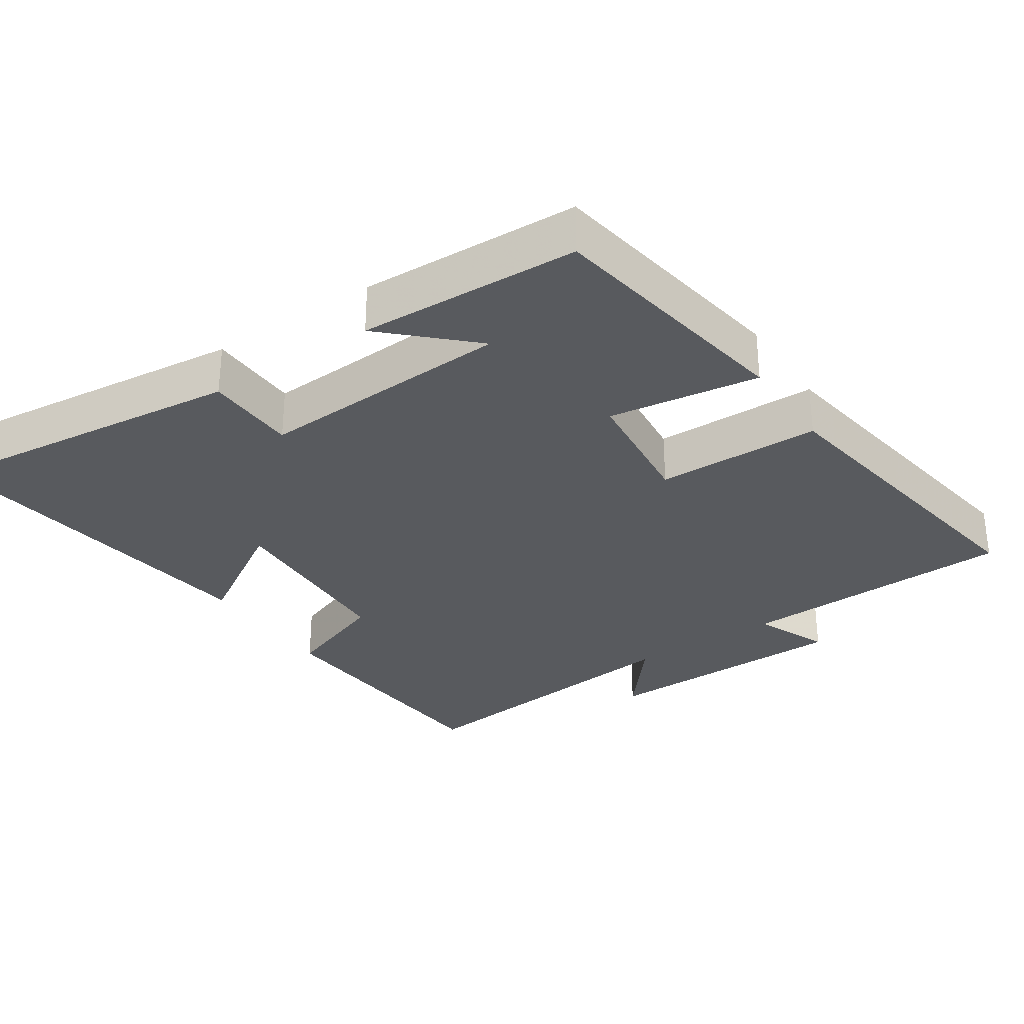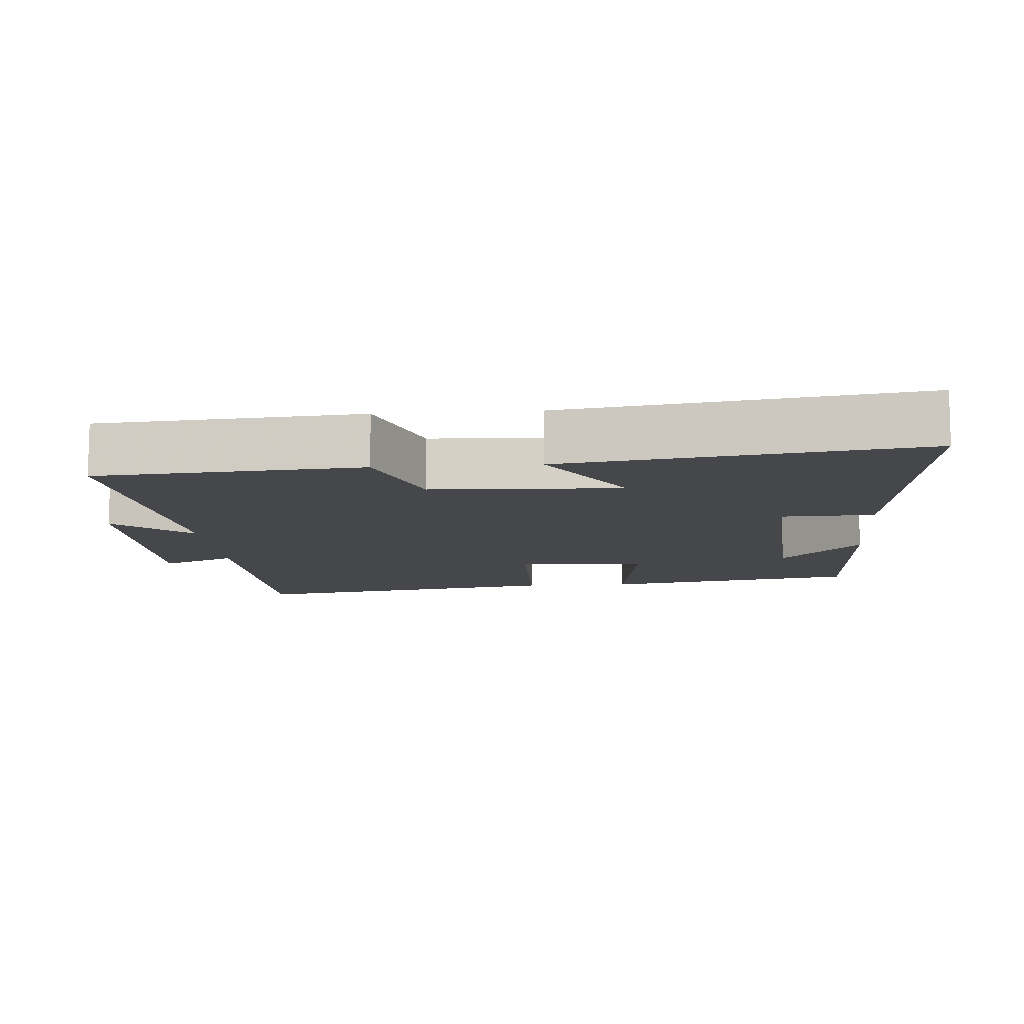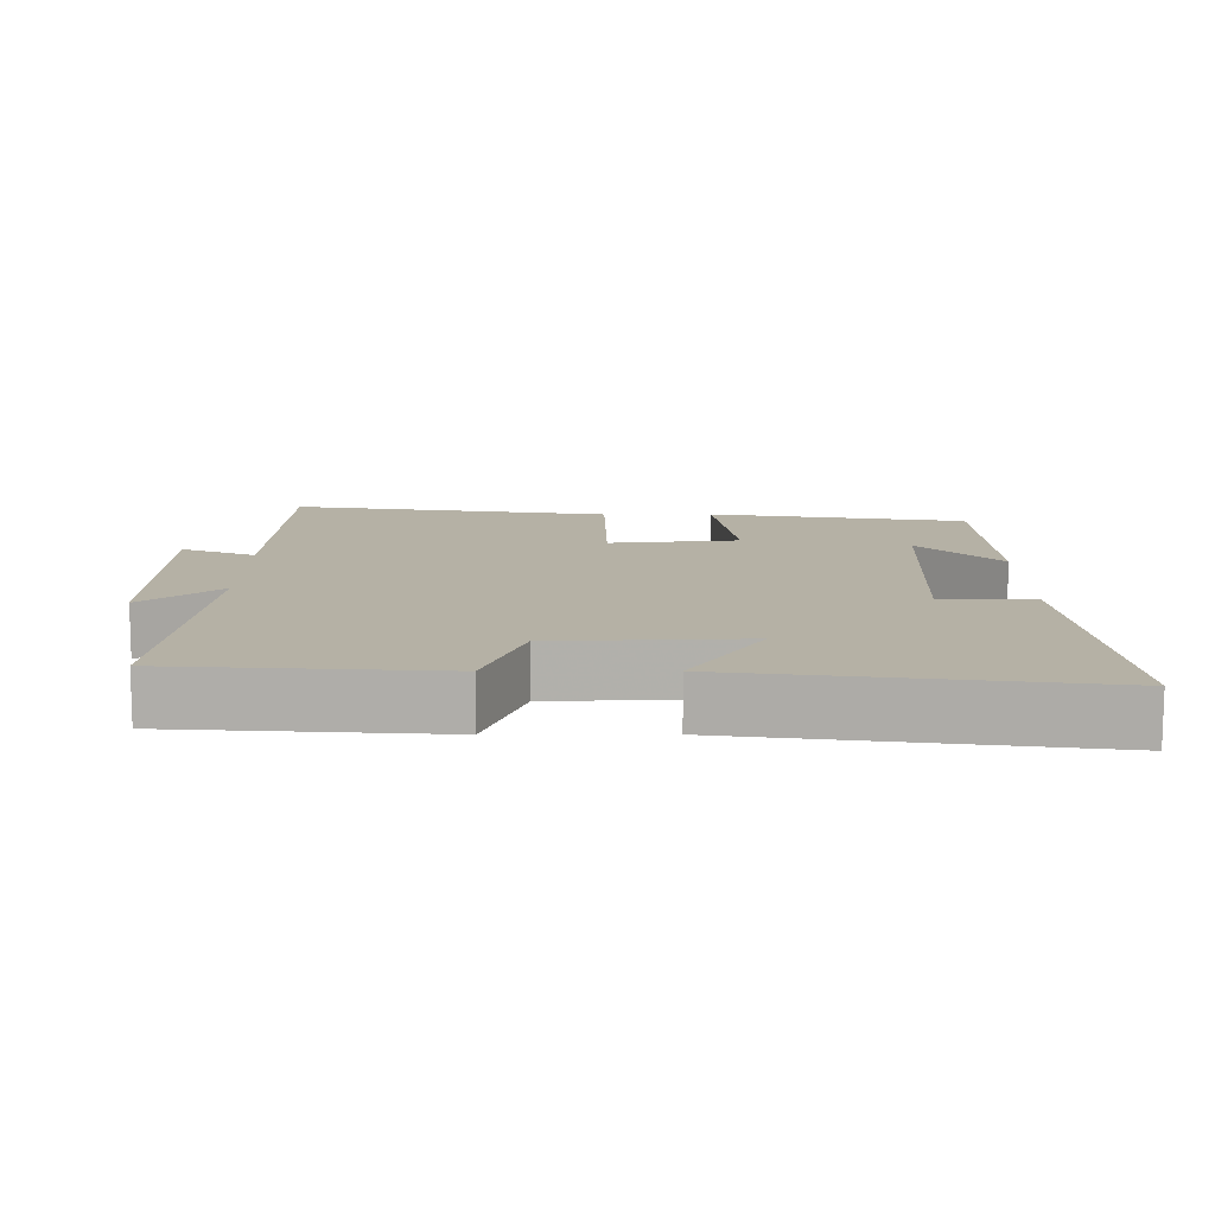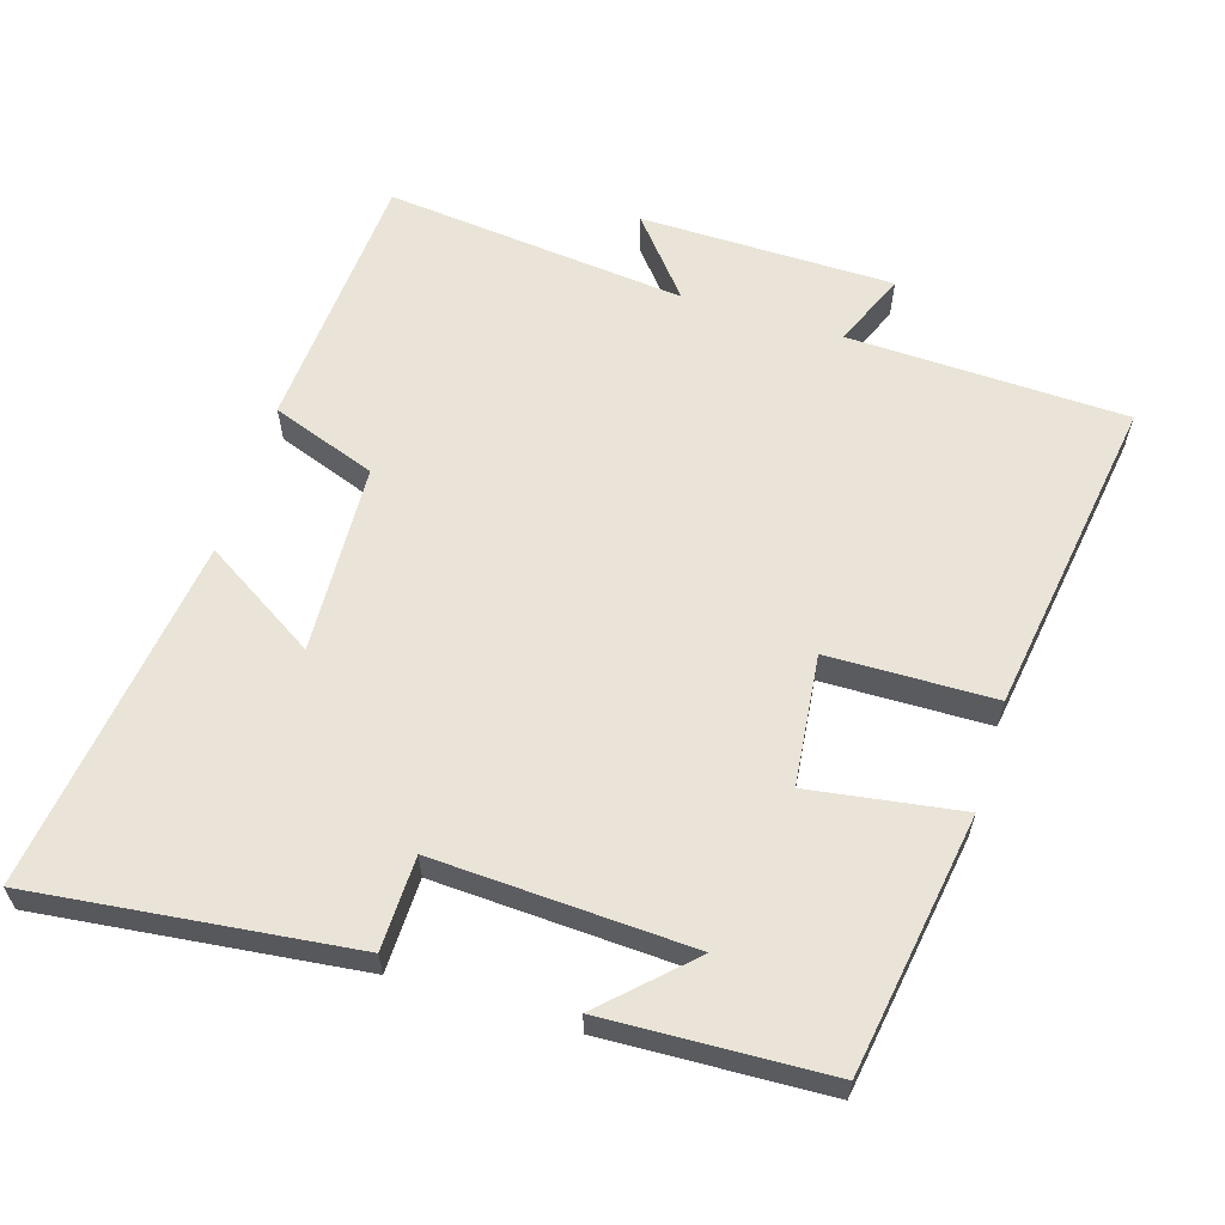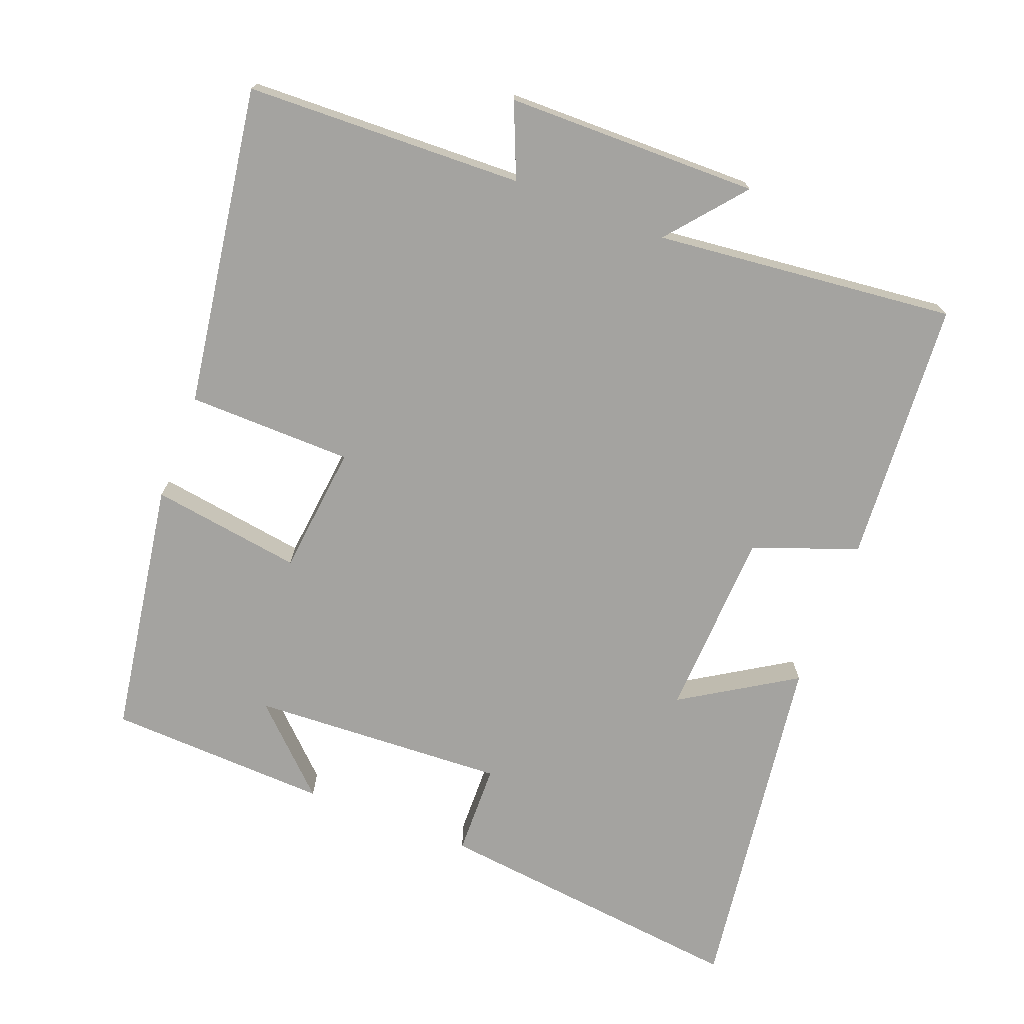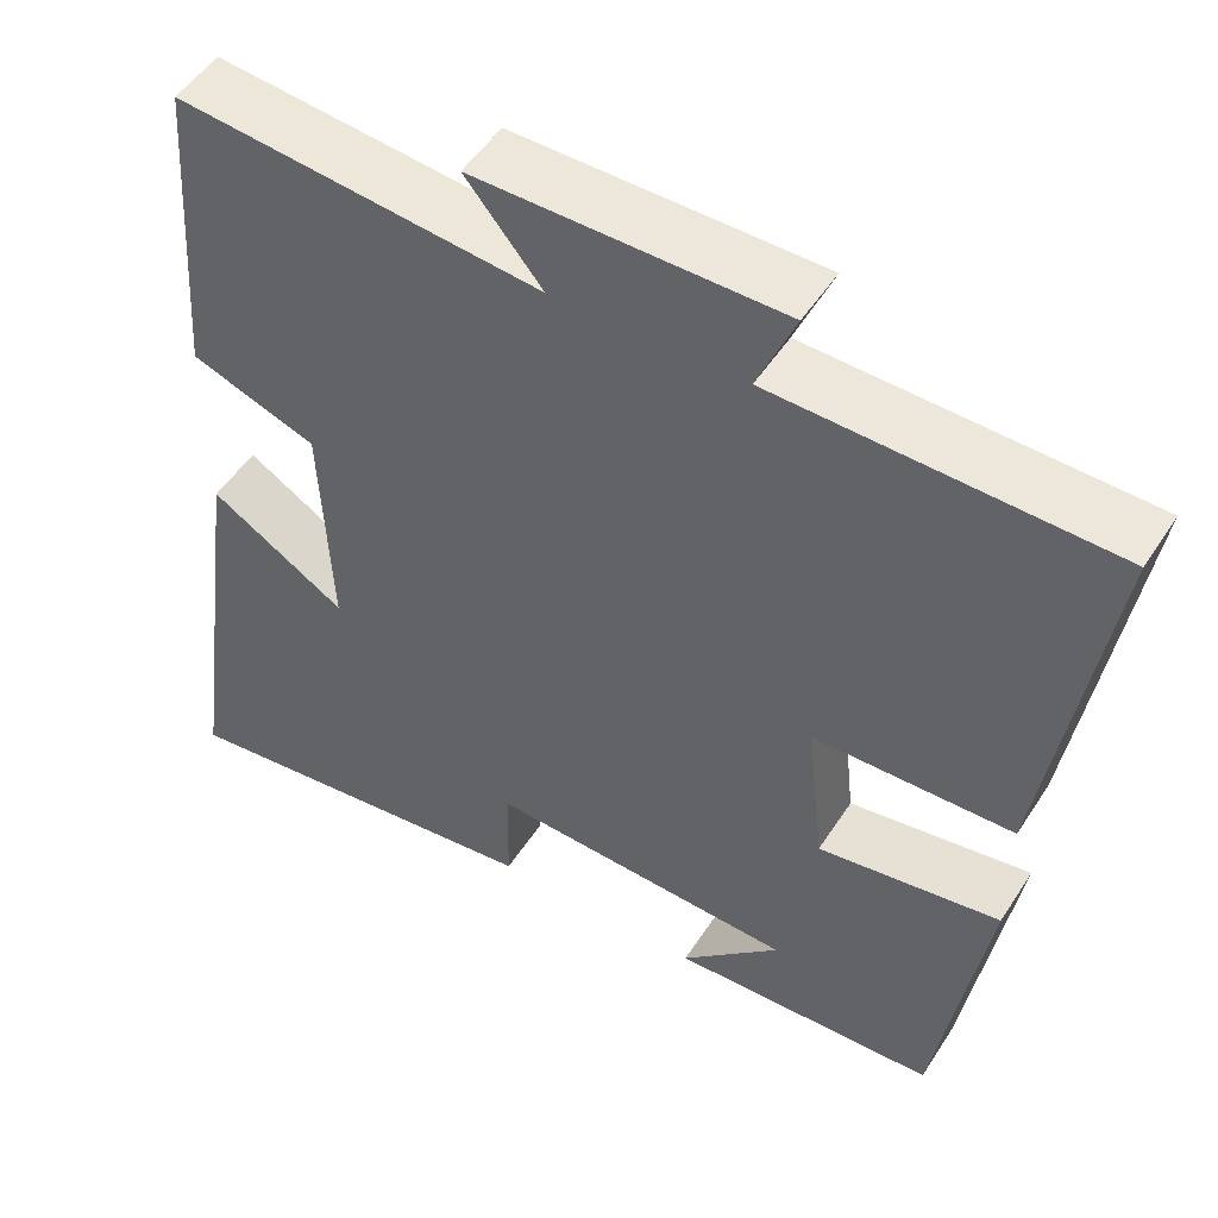
<metadata>
{"format":"obj","ext":"obj","renderer":"f3d","projection":"perspective","resolution":1024,"background":"white","views":[{"elev":-31.1,"azim":-146.1,"up":"+Y"},{"elev":-10.8,"azim":94.5,"up":"+Y"},{"elev":11.8,"azim":89.9,"up":"+Y"},{"elev":60.9,"azim":-162.9,"up":"+Y"},{"elev":-72.8,"azim":-21.1,"up":"+Y"},{"elev":50.6,"azim":-148.2,"up":"+Z"}]}
</metadata>
<code>
v -0.569 0.07 0.487
v -0.176 0.07 0.5
v -0.22 0.07 0.605
v 0.138 0.07 0.609
v 0.048 0.07 0.5
v 0.474 0.07 0.545
v 0.5 0.07 0.171
v 0.352 0.07 0.117
v 0.34 0.07 -0.151
v 0.5 0.07 -0.051
v 0.568 0.07 -0.551
v 0.12 0.07 -0.5
v 0.117 0.07 -0.369
v -0.245 0.07 -0.387
v -0.128 0.07 -0.5
v -0.442 0.07 -0.487
v -0.5 0.07 -0.123
v -0.286 0.07 -0.155
v -0.266 0.07 0.029
v -0.5 0.07 0.033
v -0.569 0 0.487
v -0.176 0 0.5
v -0.22 0 0.605
v 0.138 0 0.609
v 0.048 0 0.5
v 0.474 0 0.545
v 0.5 0 0.171
v 0.352 0 0.117
v 0.34 0 -0.151
v 0.5 0 -0.051
v 0.568 0 -0.551
v 0.12 0 -0.5
v 0.117 0 -0.369
v -0.245 0 -0.387
v -0.128 0 -0.5
v -0.442 0 -0.487
v -0.5 0 -0.123
v -0.286 0 -0.155
v -0.266 0 0.029
v -0.5 0 0.033
f 19 20 1 2
f 18 19 2
f 16 17 18
f 14 15 16
f 14 16 18
f 13 14 18 2
f 9 10 11 12
f 8 9 12 13
f 5 6 7 8
f 5 8 13 2
f 2 3 4 5
f 22 21 40 39
f 22 39 38
f 38 37 36
f 36 35 34
f 38 36 34
f 22 38 34 33
f 32 31 30 29
f 33 32 29 28
f 28 27 26 25
f 22 33 28 25
f 25 24 23 22
f 1 21 22 2
f 2 22 23 3
f 3 23 24 4
f 4 24 25 5
f 5 25 26 6
f 6 26 27 7
f 7 27 28 8
f 8 28 29 9
f 9 29 30 10
f 10 30 31 11
f 11 31 32 12
f 12 32 33 13
f 13 33 34 14
f 14 34 35 15
f 15 35 36 16
f 16 36 37 17
f 17 37 38 18
f 18 38 39 19
f 19 39 40 20
f 20 40 21 1

</code>
